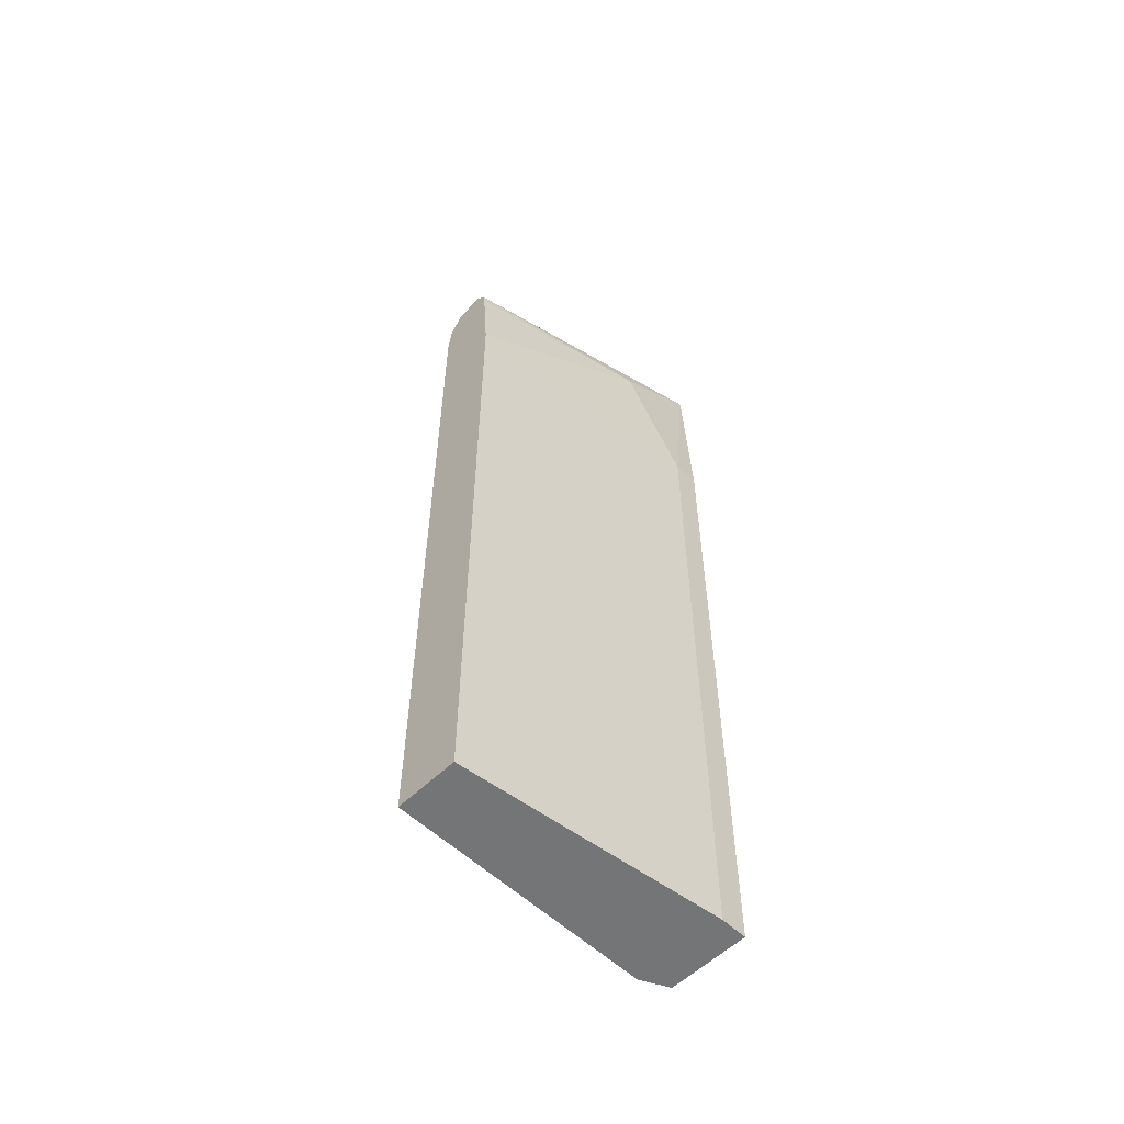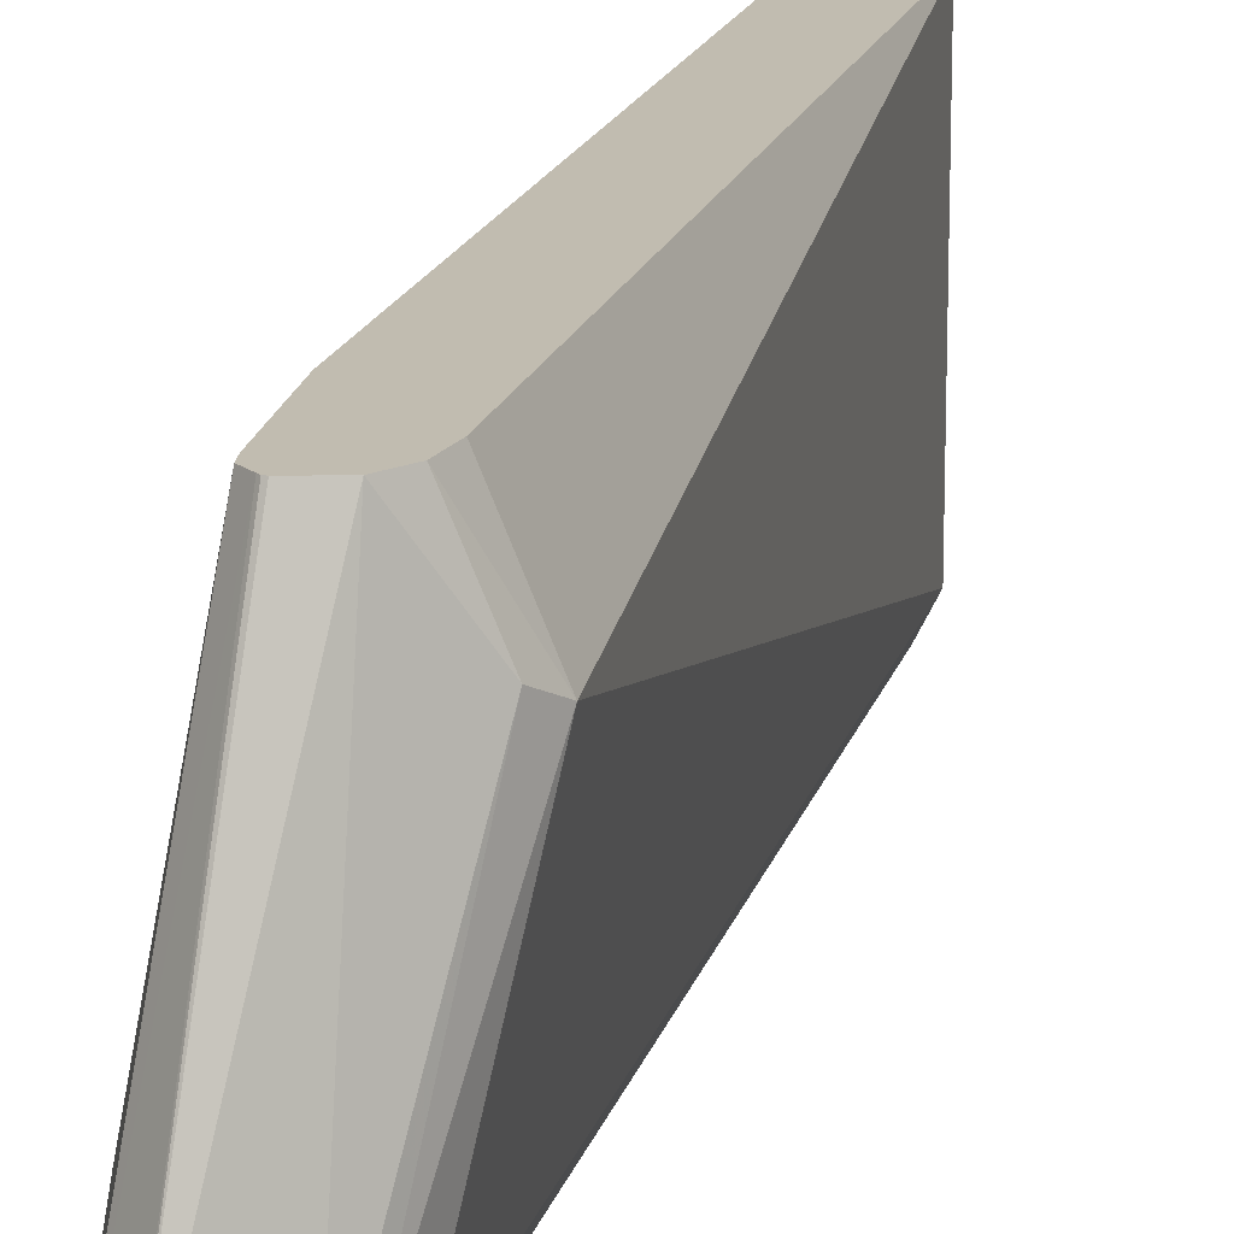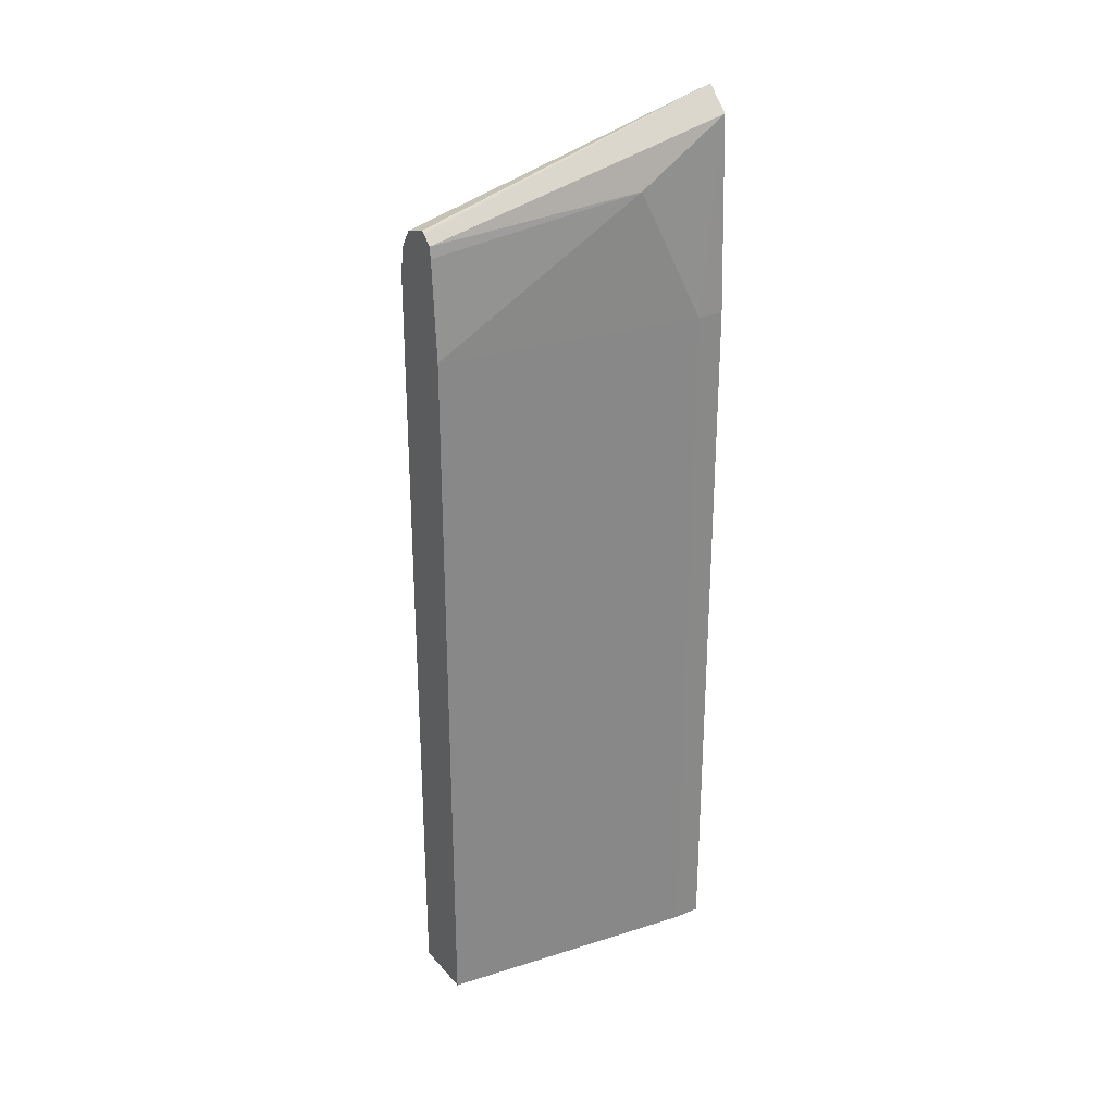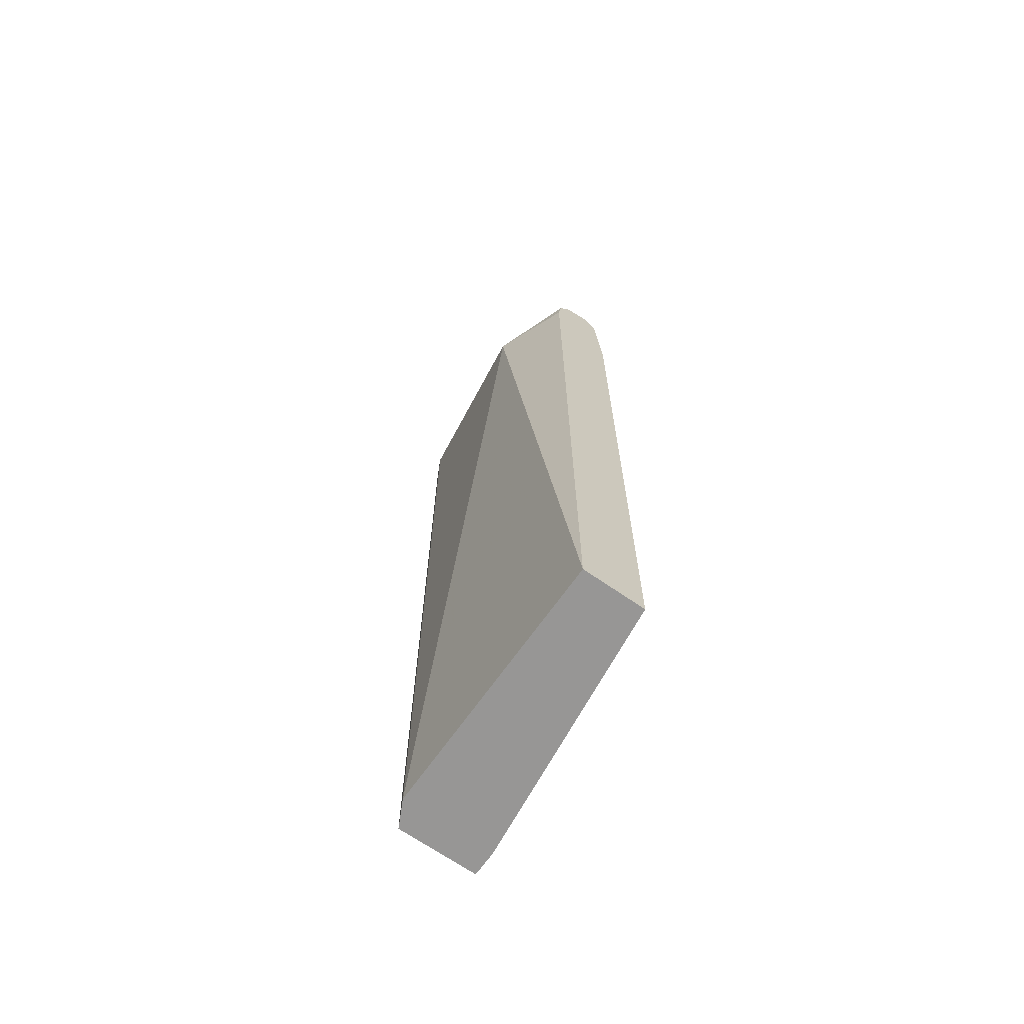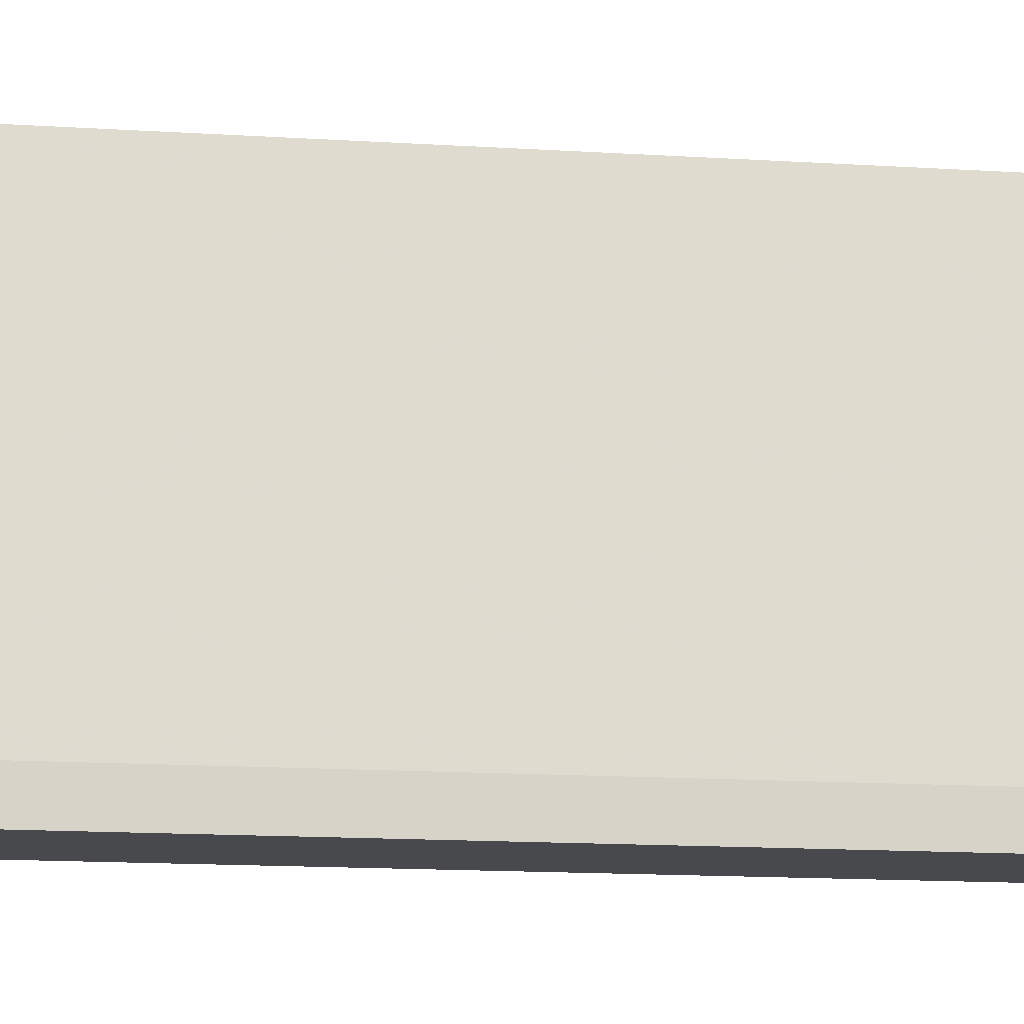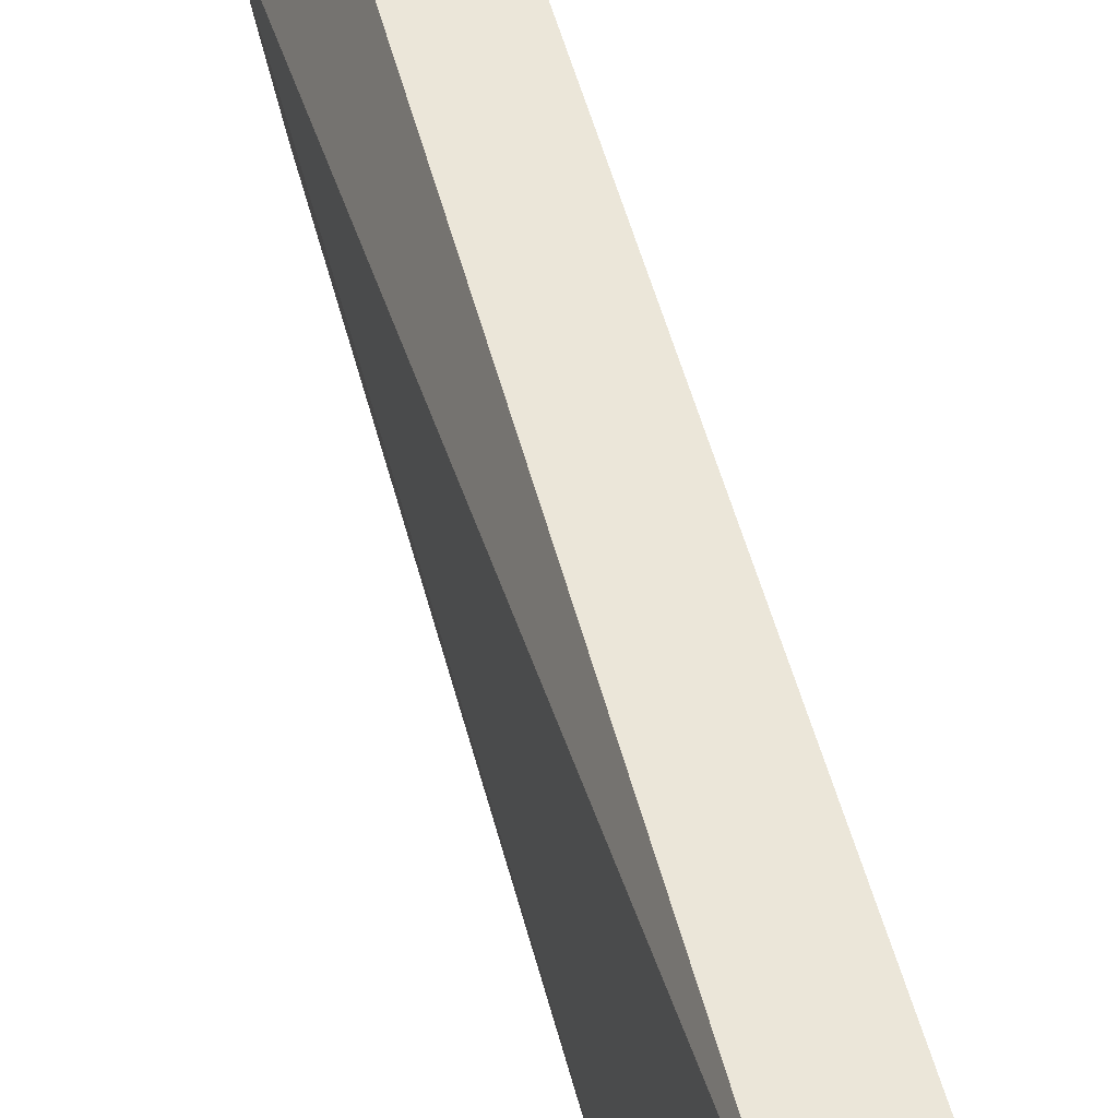
<metadata>
{"format":"obj","ext":"obj","renderer":"f3d","projection":"perspective","resolution":1024,"background":"white","views":[{"elev":-56.5,"azim":-134.7,"up":"+Z"},{"elev":16.6,"azim":13.4,"up":"+Y"},{"elev":27.8,"azim":-122.3,"up":"+Z"},{"elev":-67.9,"azim":145.0,"up":"+Z"},{"elev":-12.5,"azim":-99.2,"up":"+Y"},{"elev":47.6,"azim":166.4,"up":"+Y"}]}
</metadata>
<code>
v 0.4196 -0.1306 0.5854
v 0.4482 -0.1192 0.5626
v 0.4477 0.04532 0.5239
v 0.4704 0.006351 0.5085
v 0.4553 0.04532 0.5125
v 0.4577 0.04532 0.4958
v 0.4768 -7.14e-06 0.4958
v 0.4529 -0.112 0.5531
v 0.4577 -0.1144 0.5339
v 0.4577 -0.1144 0.02771
v 0.4496 -0.1306 0.5502
v 0.4482 -0.124 0.5626
v 0.4468 -0.1306 0.5612
v 0.4399 -0.1306 0.5709
v 0.4496 -0.1306 0.02771
v 0.4577 -0.04693 0.02771
v 0.4577 0.04532 0.02771
v 0.4196 0.04532 0.02771
v 0.4005 -0.1306 0.02771
v 0.4005 -0.1144 0.02771
v 0.4005 -0.1144 0.4577
v 0.4005 -0.1306 0.4577
v 0.4053 -0.1306 0.5716
v 0.4053 -0.07629 0.5363
v 0.4248 0.04532 0.5215
v 0.4302 0.04532 0.5268
v 0.4313 0.04532 0.5277
v 0.4327 0.04532 0.528
v 0.4196 0.04532 0.4577
v 0.4238 0.04532 0.5149
f 26 23 1
f 26 1 27
f 26 27 25
f 26 25 23
f 23 25 24
f 20 19 21
f 23 21 22
f 22 21 19
f 20 21 18
f 20 18 19
f 23 22 1
f 23 24 21
f 22 19 1
f 30 24 25
f 15 19 16
f 27 1 28
f 27 28 25
f 28 3 25
f 28 1 3
f 29 3 18
f 25 3 29
f 30 25 29
f 30 29 24
f 24 29 21
f 21 29 18
f 19 18 16
f 15 1 19
f 17 16 18
f 8 7 4
f 6 17 3
f 2 3 1
f 4 3 2
f 17 18 3
f 5 6 3
f 5 7 6
f 5 4 7
f 9 7 8
f 9 10 7
f 9 11 10
f 12 11 9
f 13 11 12
f 13 14 11
f 5 3 4
f 12 2 14
f 13 12 14
f 6 7 17
f 10 16 17
f 10 15 16
f 10 11 15
f 10 17 7
f 14 1 11
f 14 2 1
f 8 4 2
f 12 9 8
f 12 8 2
f 11 1 15

</code>
